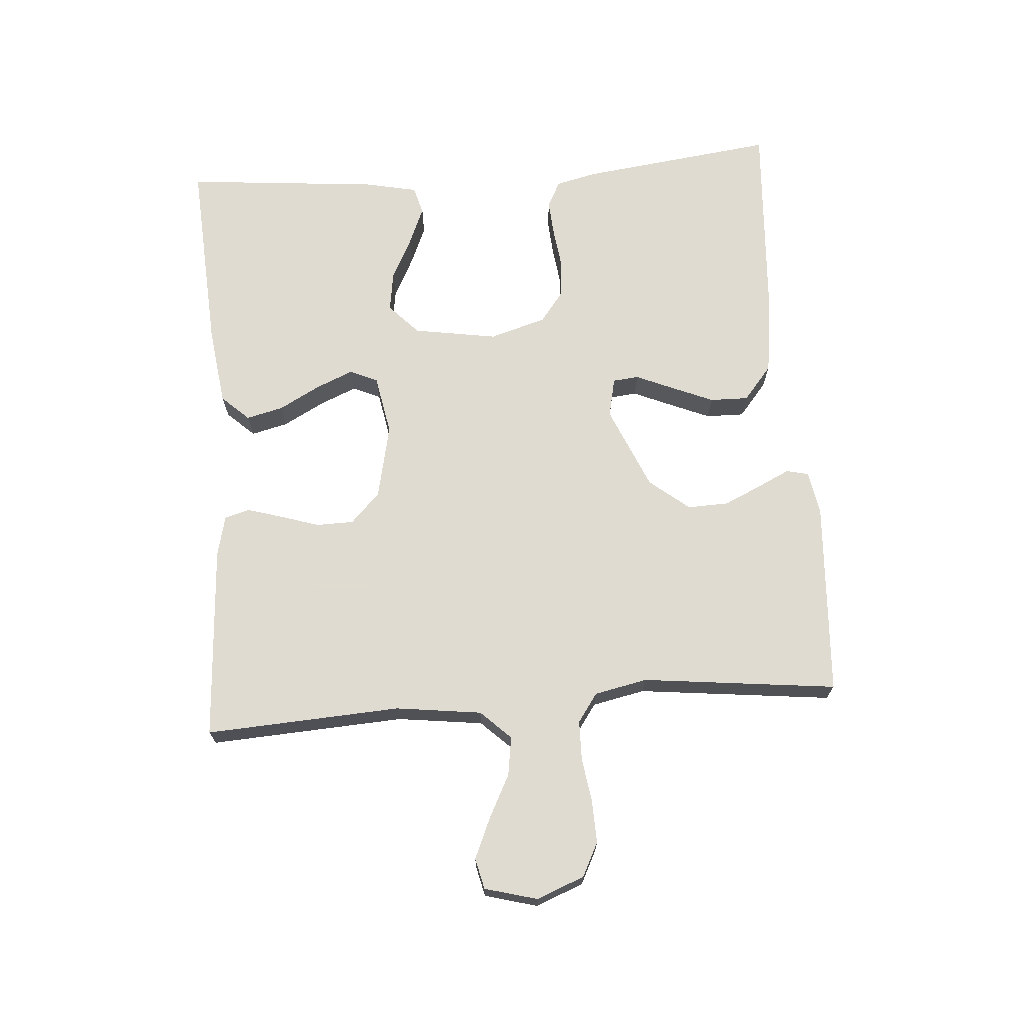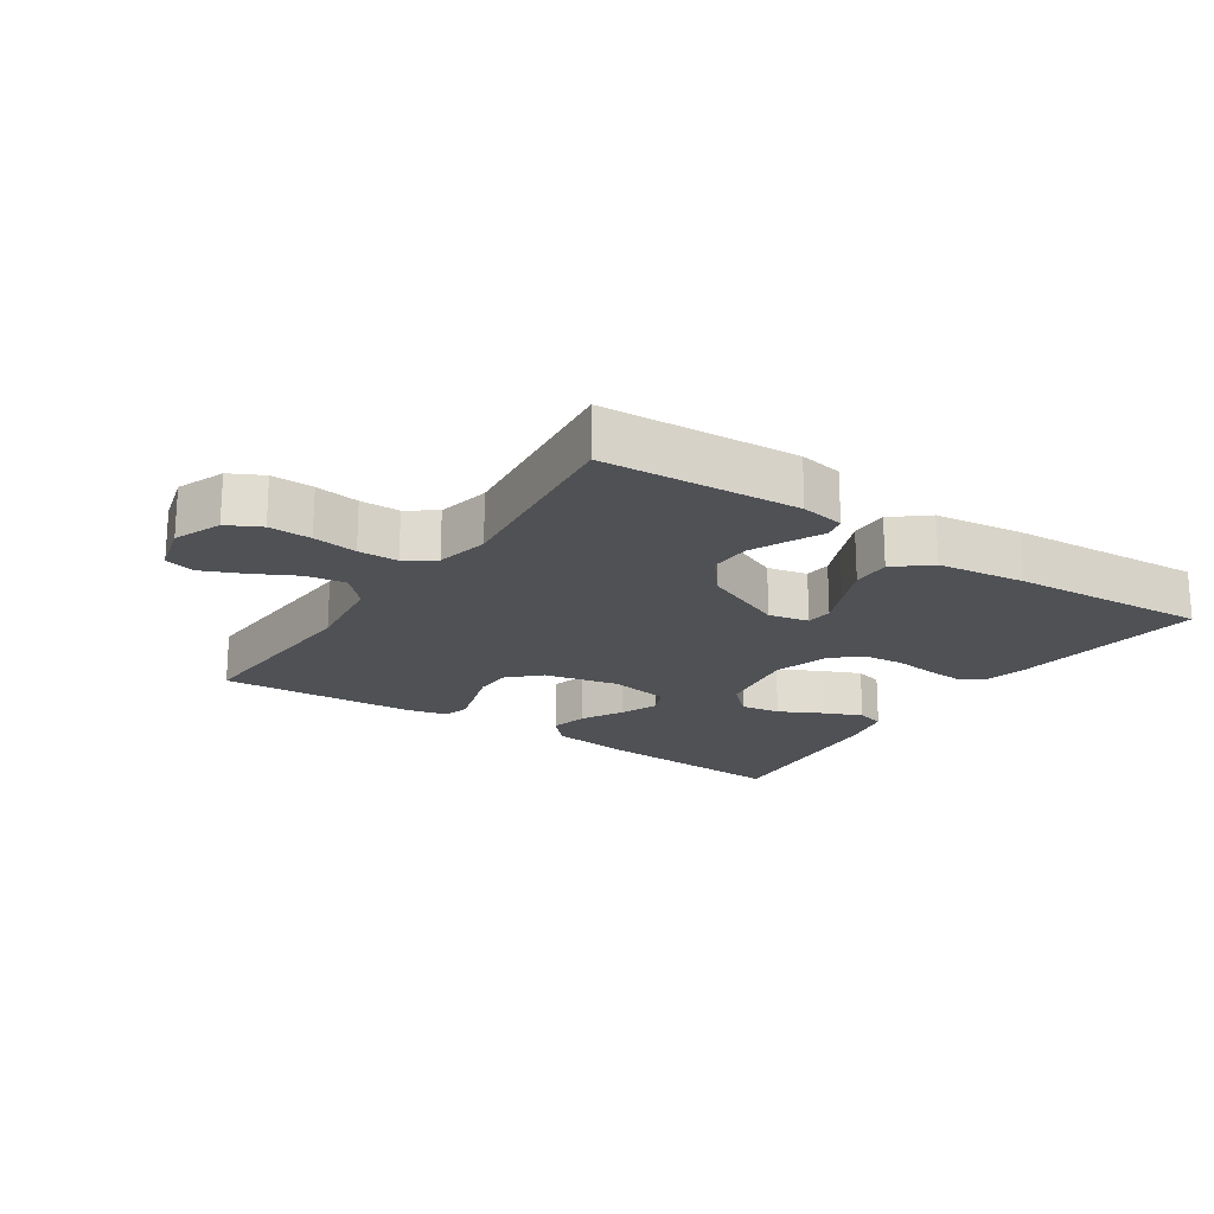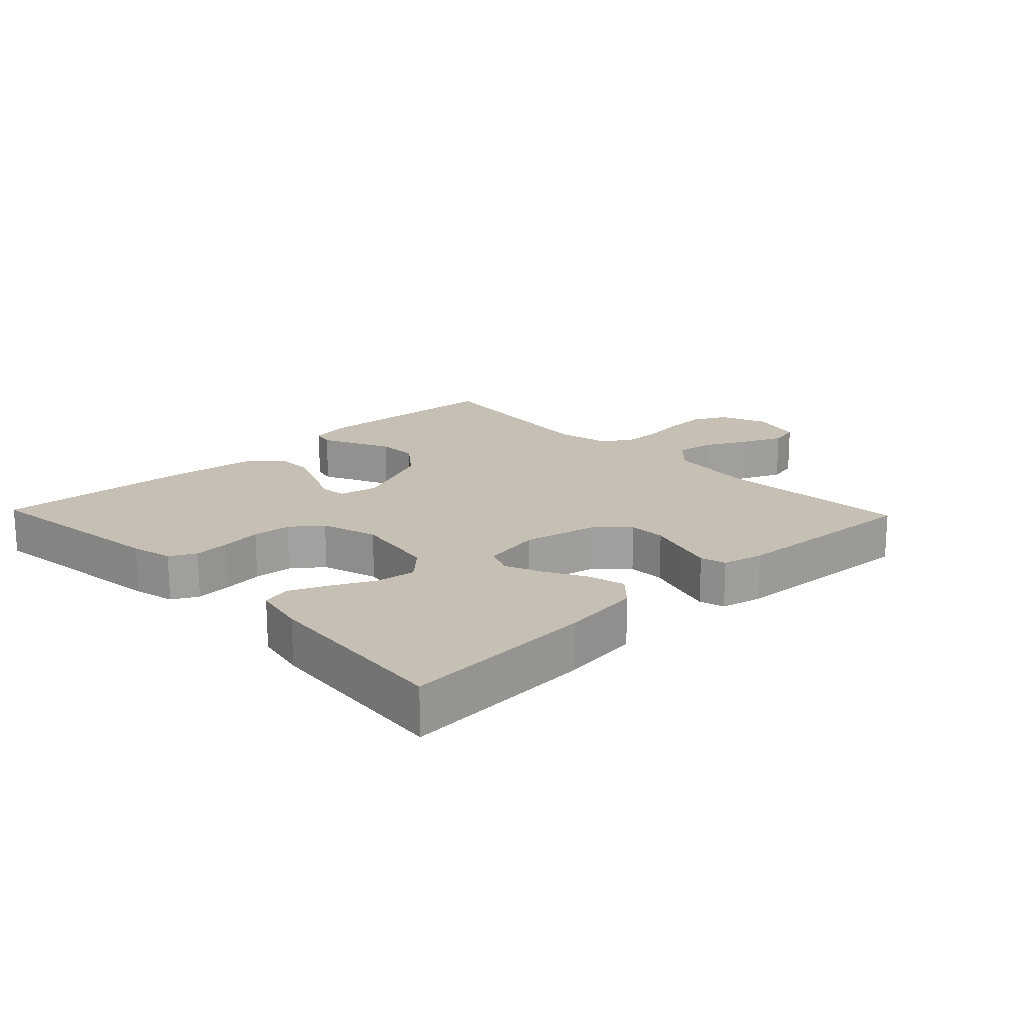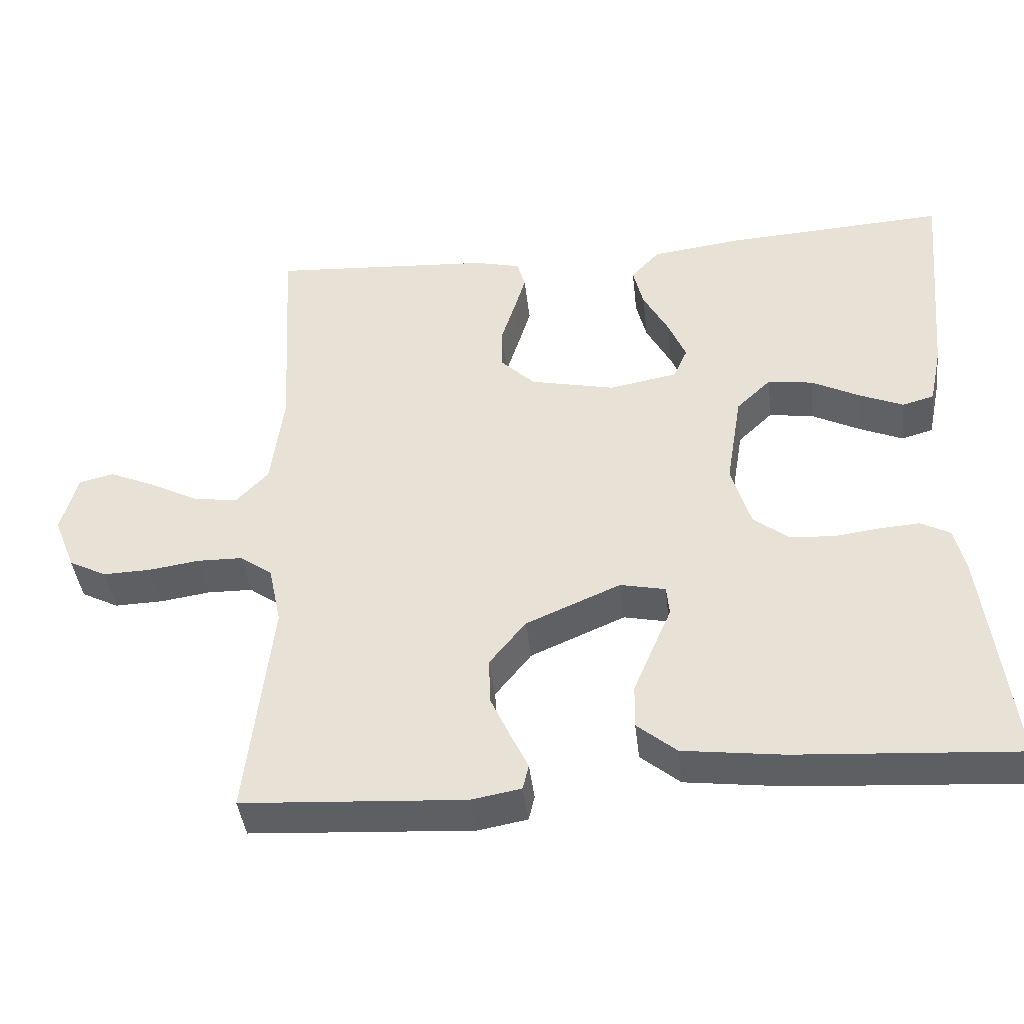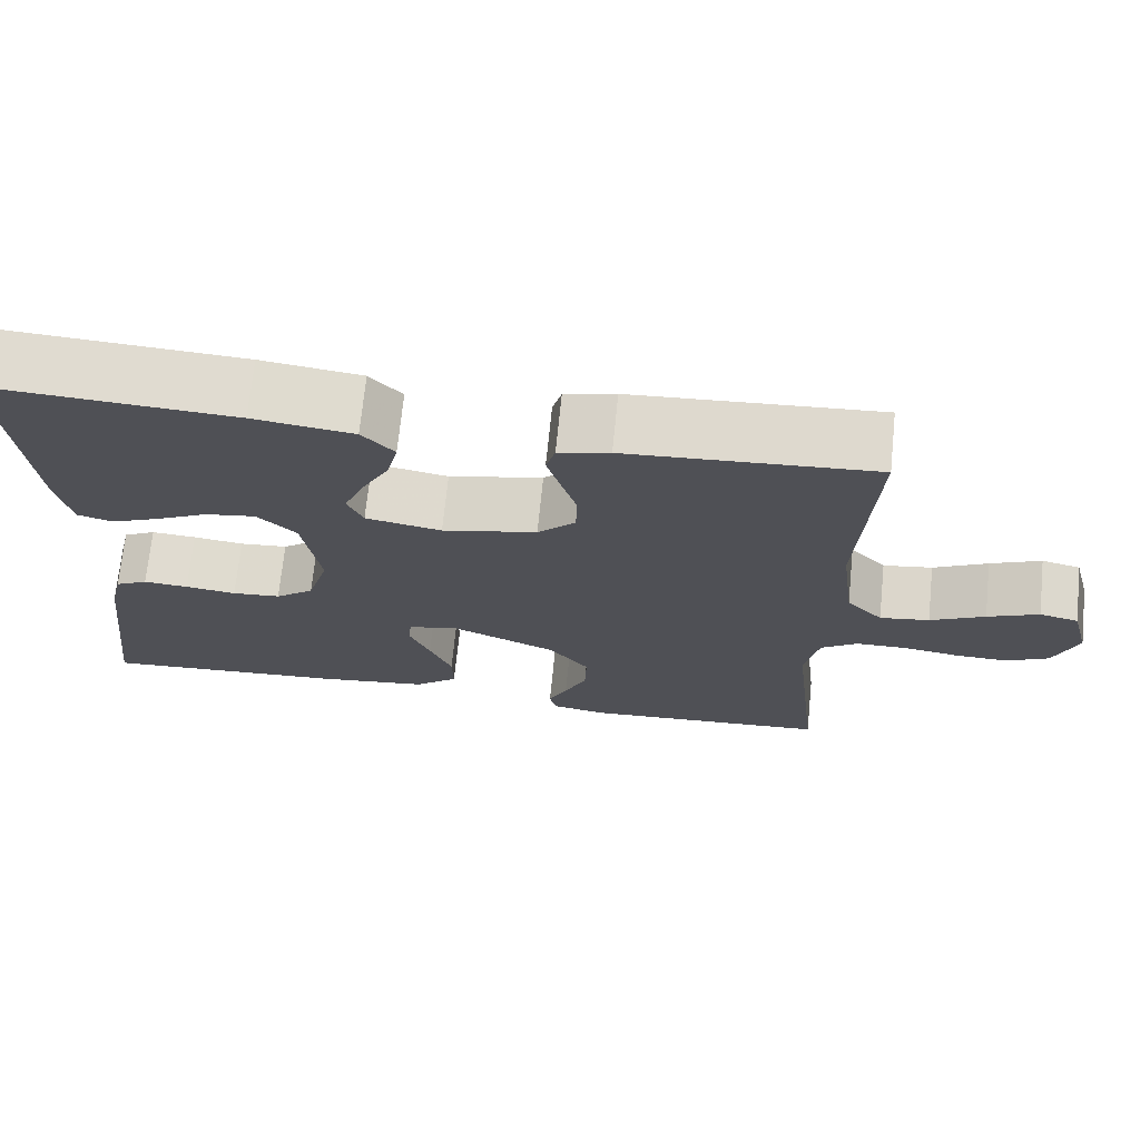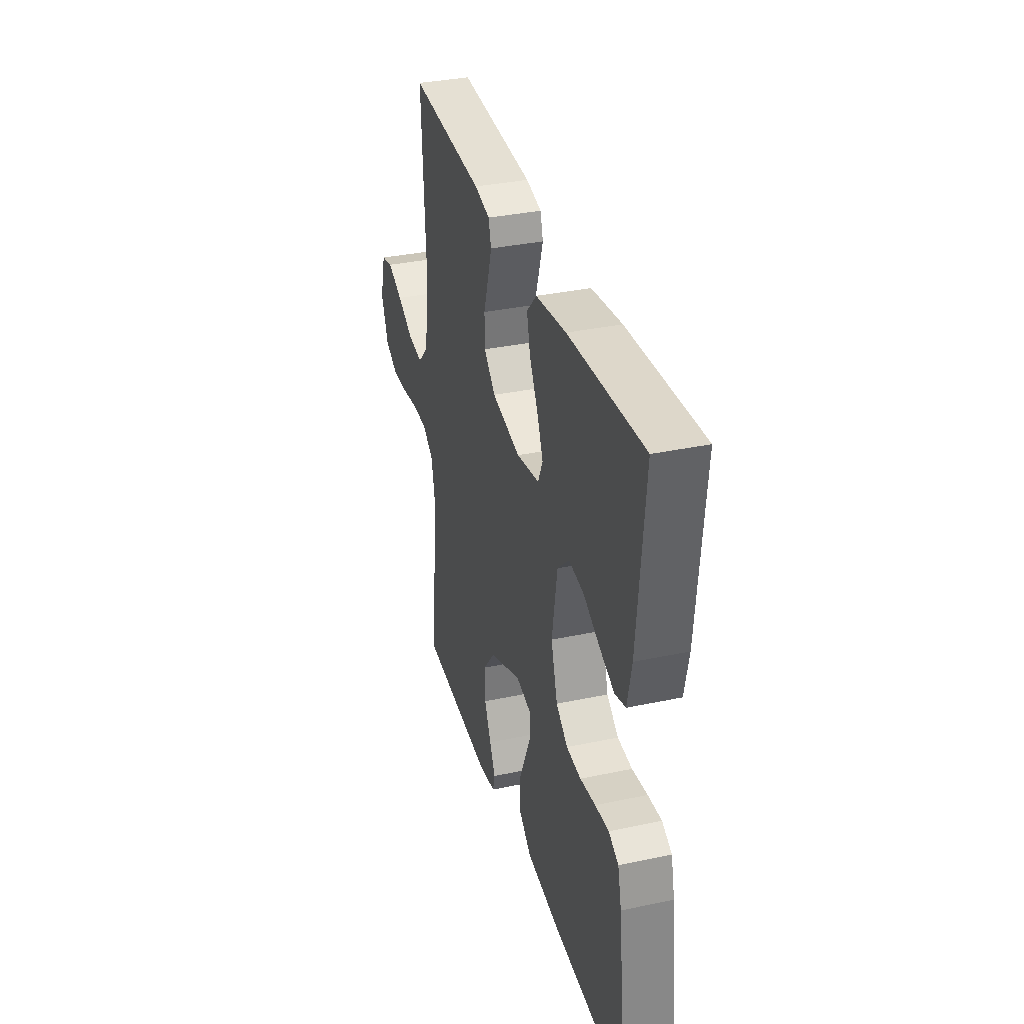
<metadata>
{"format":"obj","ext":"obj","renderer":"f3d","projection":"perspective","resolution":1024,"background":"white","views":[{"elev":69.8,"azim":85.7,"up":"+Y"},{"elev":-19.8,"azim":146.3,"up":"+Y"},{"elev":18.1,"azim":-43.8,"up":"+Y"},{"elev":-41.5,"azim":-173.5,"up":"+Z"},{"elev":70.4,"azim":5.8,"up":"+Z"},{"elev":34.4,"azim":-106.0,"up":"+Z"}]}
</metadata>
<code>
v -0.5 0.07 0.5
v -0.2 0.07 0.482
v -0.078 0.07 0.466
v -0.039 0.07 0.424
v -0.053 0.07 0.367
v -0.087 0.07 0.304
v -0.111 0.07 0.247
v -0.092 0.07 0.204
v 0 0.07 0.187
v 0.115 0.07 0.212
v 0.161 0.07 0.257
v 0.162 0.07 0.314
v 0.143 0.07 0.374
v 0.127 0.07 0.427
v 0.138 0.07 0.466
v 0.2 0.07 0.481
v 0.5 0.07 0.5
v 0.483 0.07 0.2
v 0.5 0.07 0.068
v 0.544 0.07 0.022
v 0.604 0.07 0.031
v 0.67 0.07 0.065
v 0.732 0.07 0.092
v 0.779 0.07 0.081
v 0.801 0.07 0
v 0.772 0.07 -0.073
v 0.721 0.07 -0.099
v 0.656 0.07 -0.097
v 0.588 0.07 -0.087
v 0.527 0.07 -0.088
v 0.483 0.07 -0.119
v 0.466 0.07 -0.2
v 0.5 0.07 -0.5
v 0.2 0.07 -0.518
v 0.133 0.07 -0.506
v 0.125 0.07 -0.472
v 0.148 0.07 -0.424
v 0.175 0.07 -0.365
v 0.177 0.07 -0.302
v 0.128 0.07 -0.241
v 0 0.07 -0.186
v -0.061 0.07 -0.199
v -0.065 0.07 -0.239
v -0.04 0.07 -0.297
v -0.013 0.07 -0.361
v -0.012 0.07 -0.42
v -0.065 0.07 -0.464
v -0.2 0.07 -0.481
v -0.5 0.07 -0.5
v -0.463 0.07 -0.2
v -0.448 0.07 -0.137
v -0.408 0.07 -0.116
v -0.353 0.07 -0.12
v -0.291 0.07 -0.128
v -0.232 0.07 -0.123
v -0.185 0.07 -0.087
v -0.159 0.07 0
v -0.18 0.07 0.129
v -0.227 0.07 0.174
v -0.288 0.07 0.165
v -0.353 0.07 0.132
v -0.412 0.07 0.107
v -0.455 0.07 0.119
v -0.472 0.07 0.2
v -0.5 0 0.5
v -0.2 0 0.482
v -0.078 0 0.466
v -0.039 0 0.424
v -0.053 0 0.367
v -0.087 0 0.304
v -0.111 0 0.247
v -0.092 0 0.204
v 0 0 0.187
v 0.115 0 0.212
v 0.161 0 0.257
v 0.162 0 0.314
v 0.143 0 0.374
v 0.127 0 0.427
v 0.138 0 0.466
v 0.2 0 0.481
v 0.5 0 0.5
v 0.483 0 0.2
v 0.5 0 0.068
v 0.544 0 0.022
v 0.604 0 0.031
v 0.67 0 0.065
v 0.732 0 0.092
v 0.779 0 0.081
v 0.801 0 0
v 0.772 0 -0.073
v 0.721 0 -0.099
v 0.656 0 -0.097
v 0.588 0 -0.087
v 0.527 0 -0.088
v 0.483 0 -0.119
v 0.466 0 -0.2
v 0.5 0 -0.5
v 0.2 0 -0.518
v 0.133 0 -0.506
v 0.125 0 -0.472
v 0.148 0 -0.424
v 0.175 0 -0.365
v 0.177 0 -0.302
v 0.128 0 -0.241
v 0 0 -0.186
v -0.061 0 -0.199
v -0.065 0 -0.239
v -0.04 0 -0.297
v -0.013 0 -0.361
v -0.012 0 -0.42
v -0.065 0 -0.464
v -0.2 0 -0.481
v -0.5 0 -0.5
v -0.463 0 -0.2
v -0.448 0 -0.137
v -0.408 0 -0.116
v -0.353 0 -0.12
v -0.291 0 -0.128
v -0.232 0 -0.123
v -0.185 0 -0.087
v -0.159 0 0
v -0.18 0 0.129
v -0.227 0 0.174
v -0.288 0 0.165
v -0.353 0 0.132
v -0.412 0 0.107
v -0.455 0 0.119
v -0.472 0 0.2
f 60 61 62 63
f 60 63 64 1
f 51 52 53 54
f 49 50 51 54
f 49 54 55
f 48 49 55 56
f 43 44 45 46
f 43 46 47 48
f 34 35 36 37
f 32 33 34 37
f 31 32 37 38
f 26 27 28 29
f 26 29 30
f 25 26 30
f 24 25 30
f 21 22 23 24
f 21 24 30
f 20 21 30 31
f 15 16 17 18
f 15 18 19
f 12 13 14 15
f 12 15 19
f 11 12 19 20
f 3 4 5 6
f 3 6 7
f 2 3 7
f 59 60 1 2
f 58 59 2 7
f 57 58 7 8
f 56 57 8 9
f 42 43 48 56
f 41 42 56 9
f 40 41 9 10
f 39 40 10 11
f 20 31 38 39
f 11 20 39
f 127 126 125 124
f 65 128 127 124
f 118 117 116 115
f 118 115 114 113
f 119 118 113
f 120 119 113 112
f 110 109 108 107
f 112 111 110 107
f 101 100 99 98
f 101 98 97 96
f 102 101 96 95
f 93 92 91 90
f 94 93 90
f 94 90 89
f 94 89 88
f 88 87 86 85
f 94 88 85
f 95 94 85 84
f 82 81 80 79
f 83 82 79
f 79 78 77 76
f 83 79 76
f 84 83 76 75
f 70 69 68 67
f 71 70 67
f 71 67 66
f 66 65 124 123
f 71 66 123 122
f 72 71 122 121
f 73 72 121 120
f 120 112 107 106
f 73 120 106 105
f 74 73 105 104
f 75 74 104 103
f 103 102 95 84
f 103 84 75
f 1 65 66 2
f 2 66 67 3
f 3 67 68 4
f 4 68 69 5
f 5 69 70 6
f 6 70 71 7
f 7 71 72 8
f 8 72 73 9
f 9 73 74 10
f 10 74 75 11
f 11 75 76 12
f 12 76 77 13
f 13 77 78 14
f 14 78 79 15
f 15 79 80 16
f 16 80 81 17
f 17 81 82 18
f 18 82 83 19
f 19 83 84 20
f 20 84 85 21
f 21 85 86 22
f 22 86 87 23
f 23 87 88 24
f 24 88 89 25
f 25 89 90 26
f 26 90 91 27
f 27 91 92 28
f 28 92 93 29
f 29 93 94 30
f 30 94 95 31
f 31 95 96 32
f 32 96 97 33
f 33 97 98 34
f 34 98 99 35
f 35 99 100 36
f 36 100 101 37
f 37 101 102 38
f 38 102 103 39
f 39 103 104 40
f 40 104 105 41
f 41 105 106 42
f 42 106 107 43
f 43 107 108 44
f 44 108 109 45
f 45 109 110 46
f 46 110 111 47
f 47 111 112 48
f 48 112 113 49
f 49 113 114 50
f 50 114 115 51
f 51 115 116 52
f 52 116 117 53
f 53 117 118 54
f 54 118 119 55
f 55 119 120 56
f 56 120 121 57
f 57 121 122 58
f 58 122 123 59
f 59 123 124 60
f 60 124 125 61
f 61 125 126 62
f 62 126 127 63
f 63 127 128 64
f 64 128 65 1

</code>
